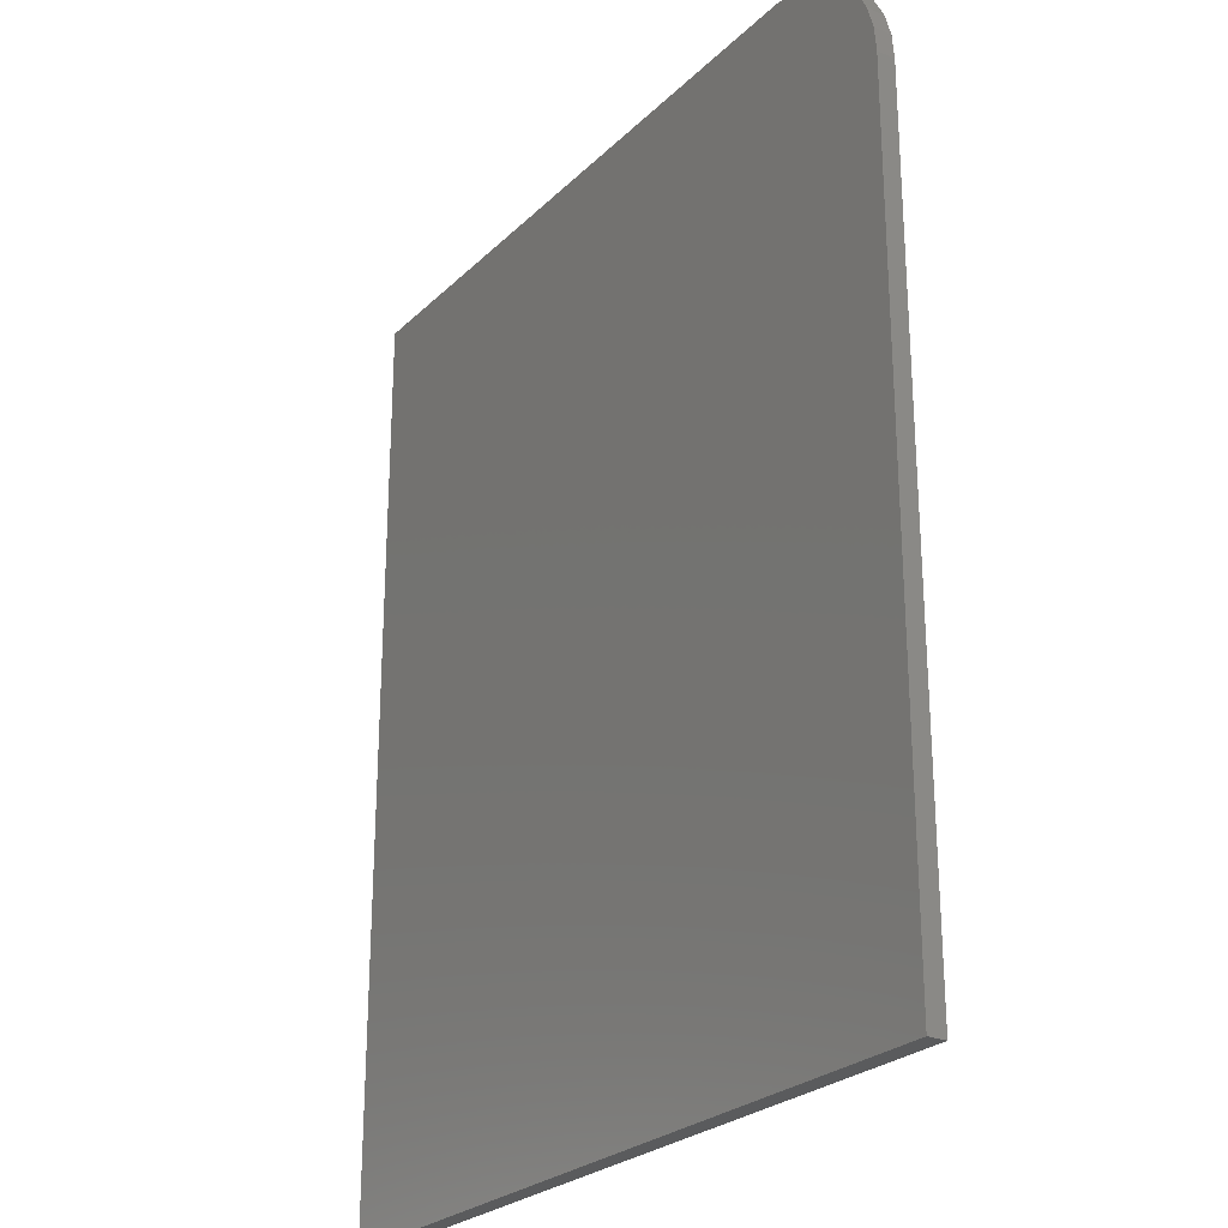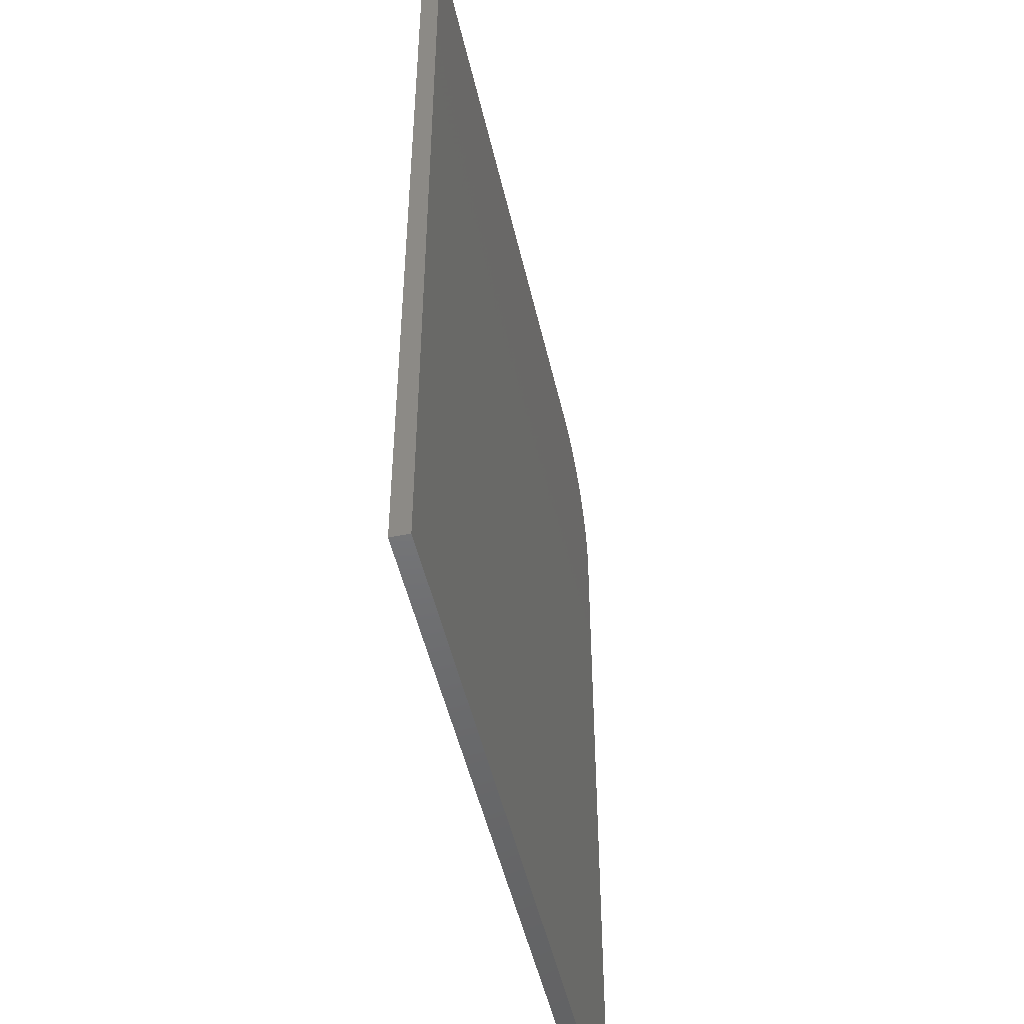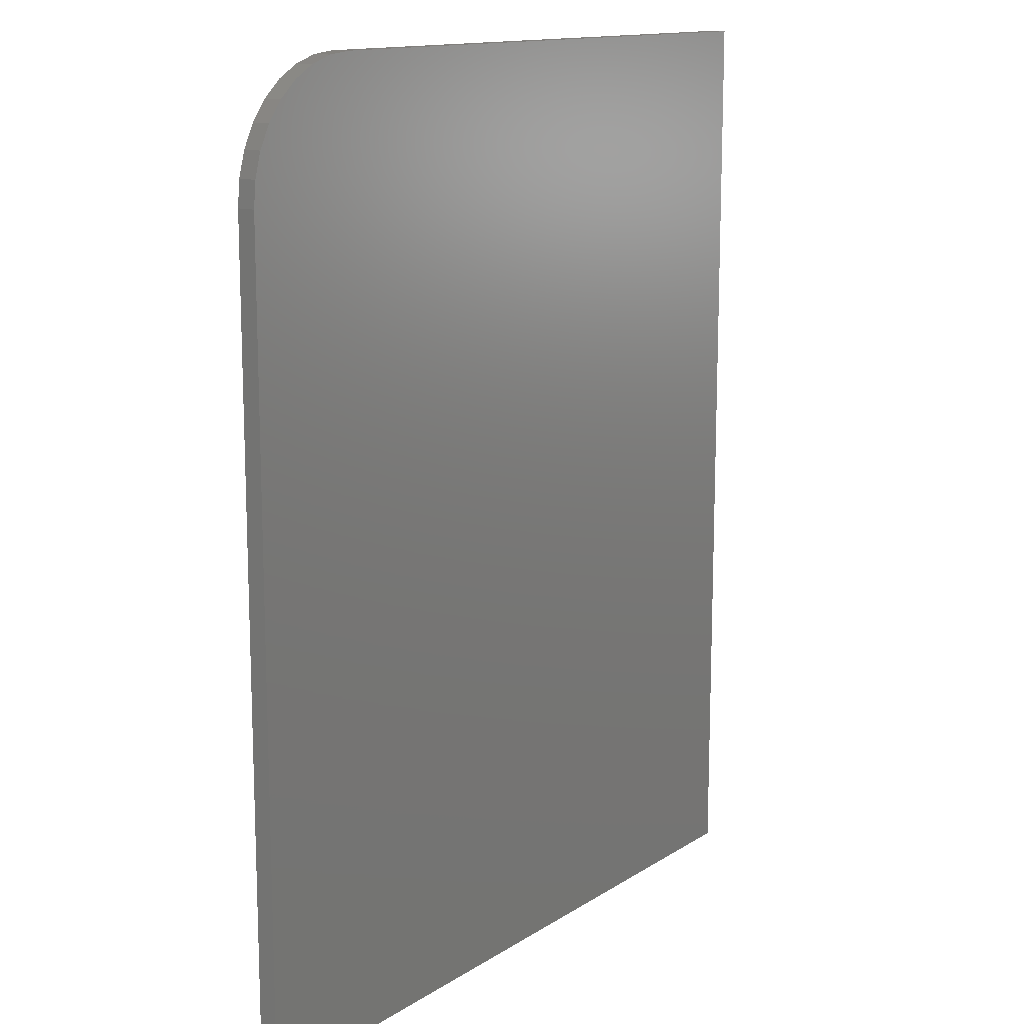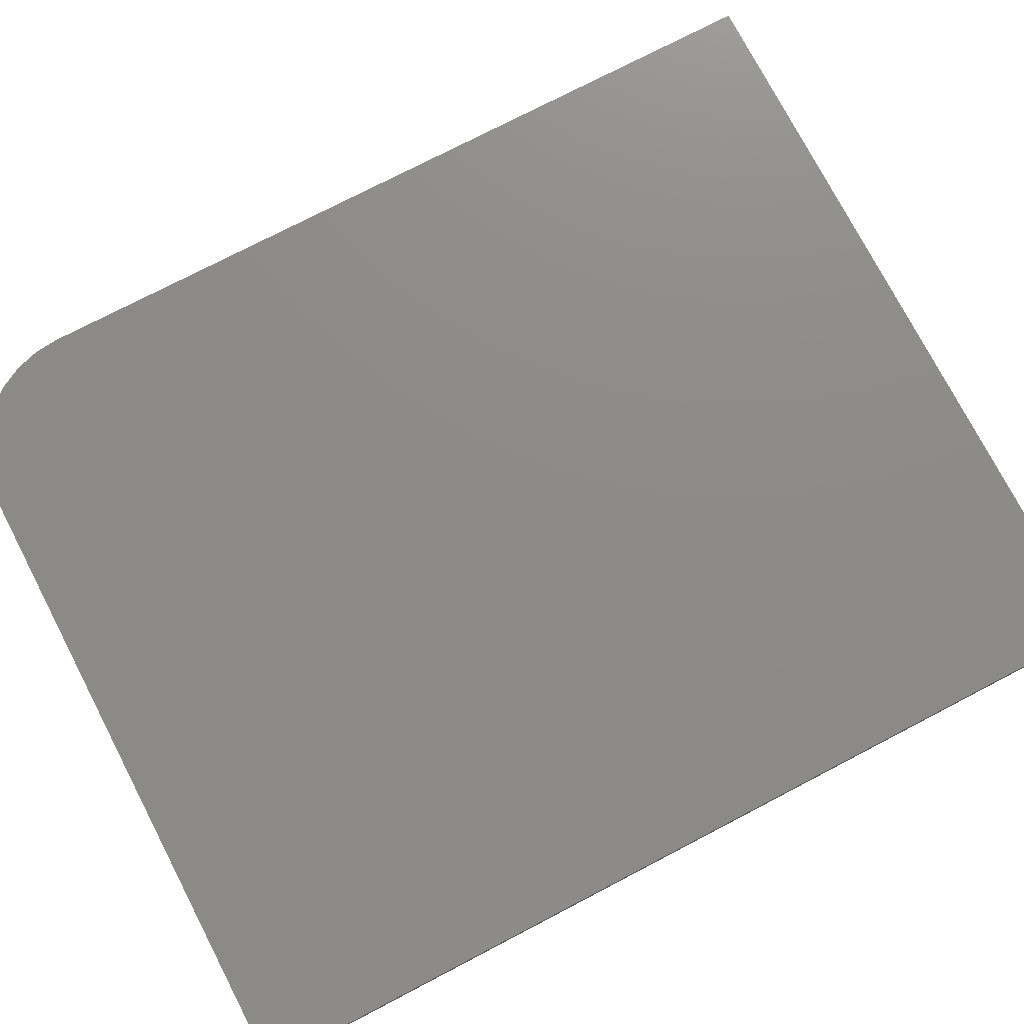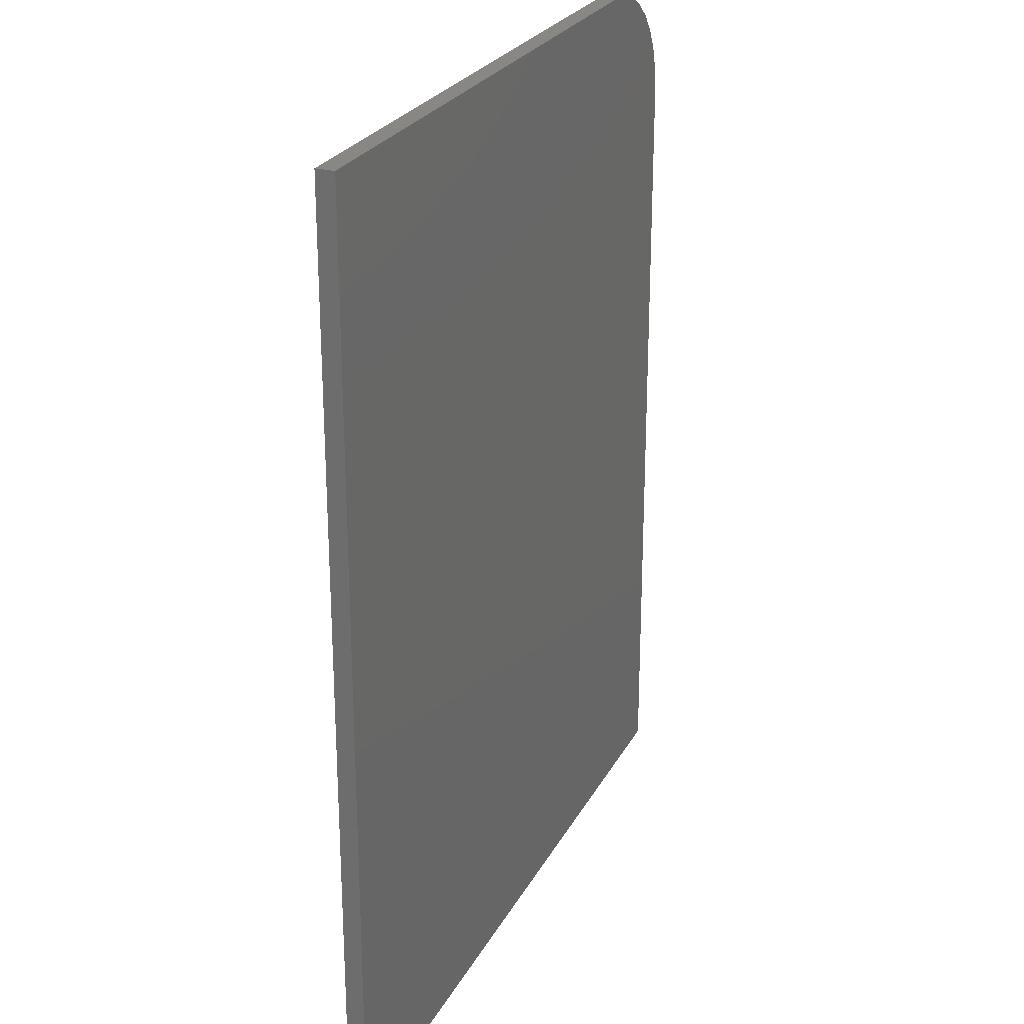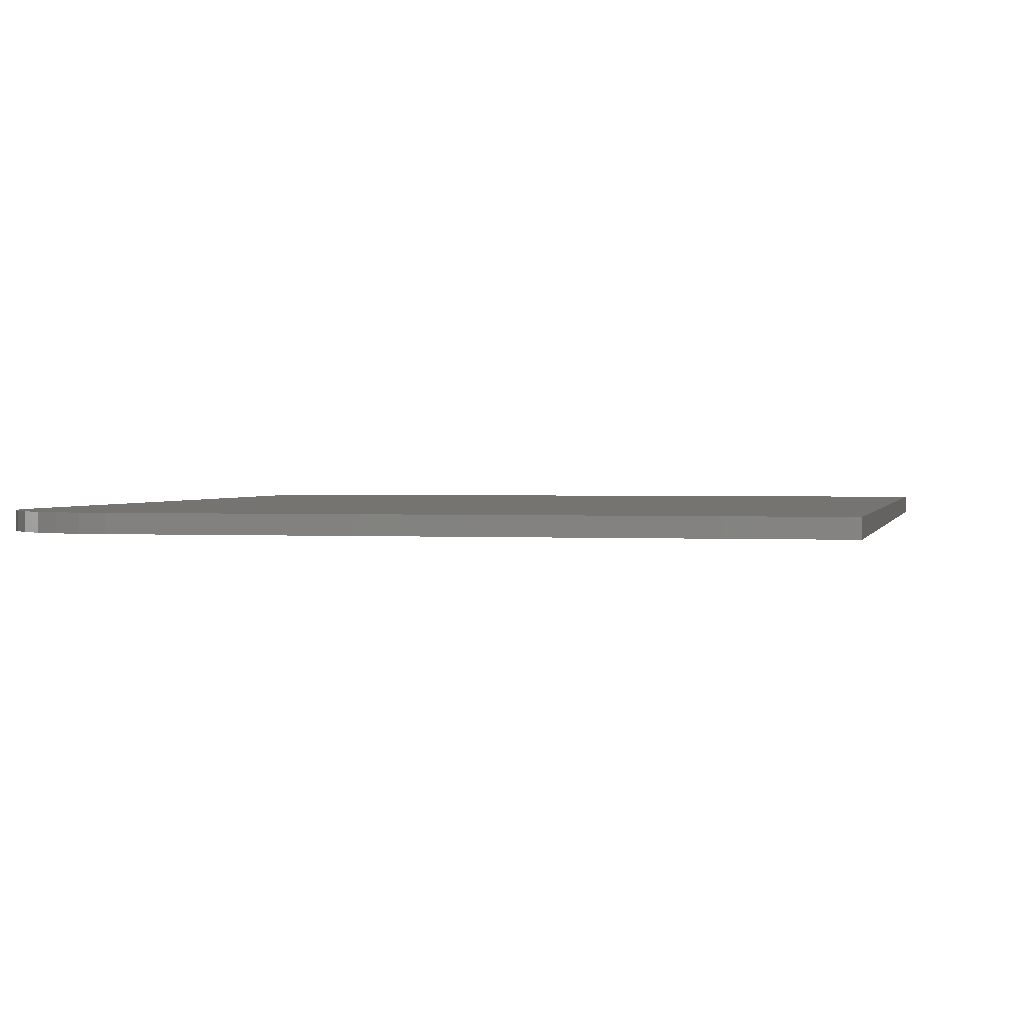
<metadata>
{"format":"stl","ext":"stl","renderer":"f3d","projection":"perspective","resolution":1024,"background":"white","views":[{"elev":-25.6,"azim":55.9,"up":"+Y"},{"elev":-49.5,"azim":-77.3,"up":"+Y"},{"elev":13.6,"azim":125.8,"up":"+Y"},{"elev":75.8,"azim":-117.5,"up":"+Z"},{"elev":25.4,"azim":-67.5,"up":"+Y"},{"elev":1.4,"azim":-168.0,"up":"+Z"}]}
</metadata>
<code>
# stl→obj: 24 verts, 44 faces
v -0.2324 0.7324 0.01562
v -0.2324 -0.06834 0.01562
v 0.4275 -0.06834 0.01562
v 0.4275 0.623 0.01562
v 0.4254 0.6444 0.01562
v 0.4192 0.6649 0.01562
v 0.4091 0.6838 0.01562
v 0.3955 0.7004 0.01562
v 0.3789 0.714 0.01562
v 0.36 0.7241 0.01562
v 0.3395 0.7303 0.01562
v 0.3182 0.7324 0.01562
v -0.2324 0.7324 0
v 0.3182 0.7324 0
v 0.3395 0.7303 0
v 0.36 0.7241 0
v 0.3789 0.714 0
v 0.3955 0.7004 0
v 0.4091 0.6838 0
v 0.4192 0.6649 0
v 0.4254 0.6444 0
v 0.4275 0.623 0
v 0.4275 -0.06834 0
v -0.2324 -0.06834 0
f 1 2 3
f 1 3 4
f 1 4 5
f 1 5 6
f 1 6 7
f 1 7 8
f 1 8 9
f 1 9 10
f 1 10 11
f 1 11 12
f 13 14 15
f 13 15 16
f 13 16 17
f 13 17 18
f 13 18 19
f 13 19 20
f 13 20 21
f 13 21 22
f 13 22 23
f 13 23 24
f 12 14 1
f 1 14 13
f 3 23 4
f 4 23 22
f 14 12 15
f 15 12 11
f 15 11 16
f 16 11 10
f 16 10 17
f 17 10 9
f 17 9 18
f 18 9 8
f 18 8 19
f 19 8 7
f 19 7 20
f 20 7 6
f 20 6 21
f 21 6 5
f 21 5 22
f 22 5 4
f 1 13 2
f 2 13 24
f 2 24 3
f 3 24 23

</code>
